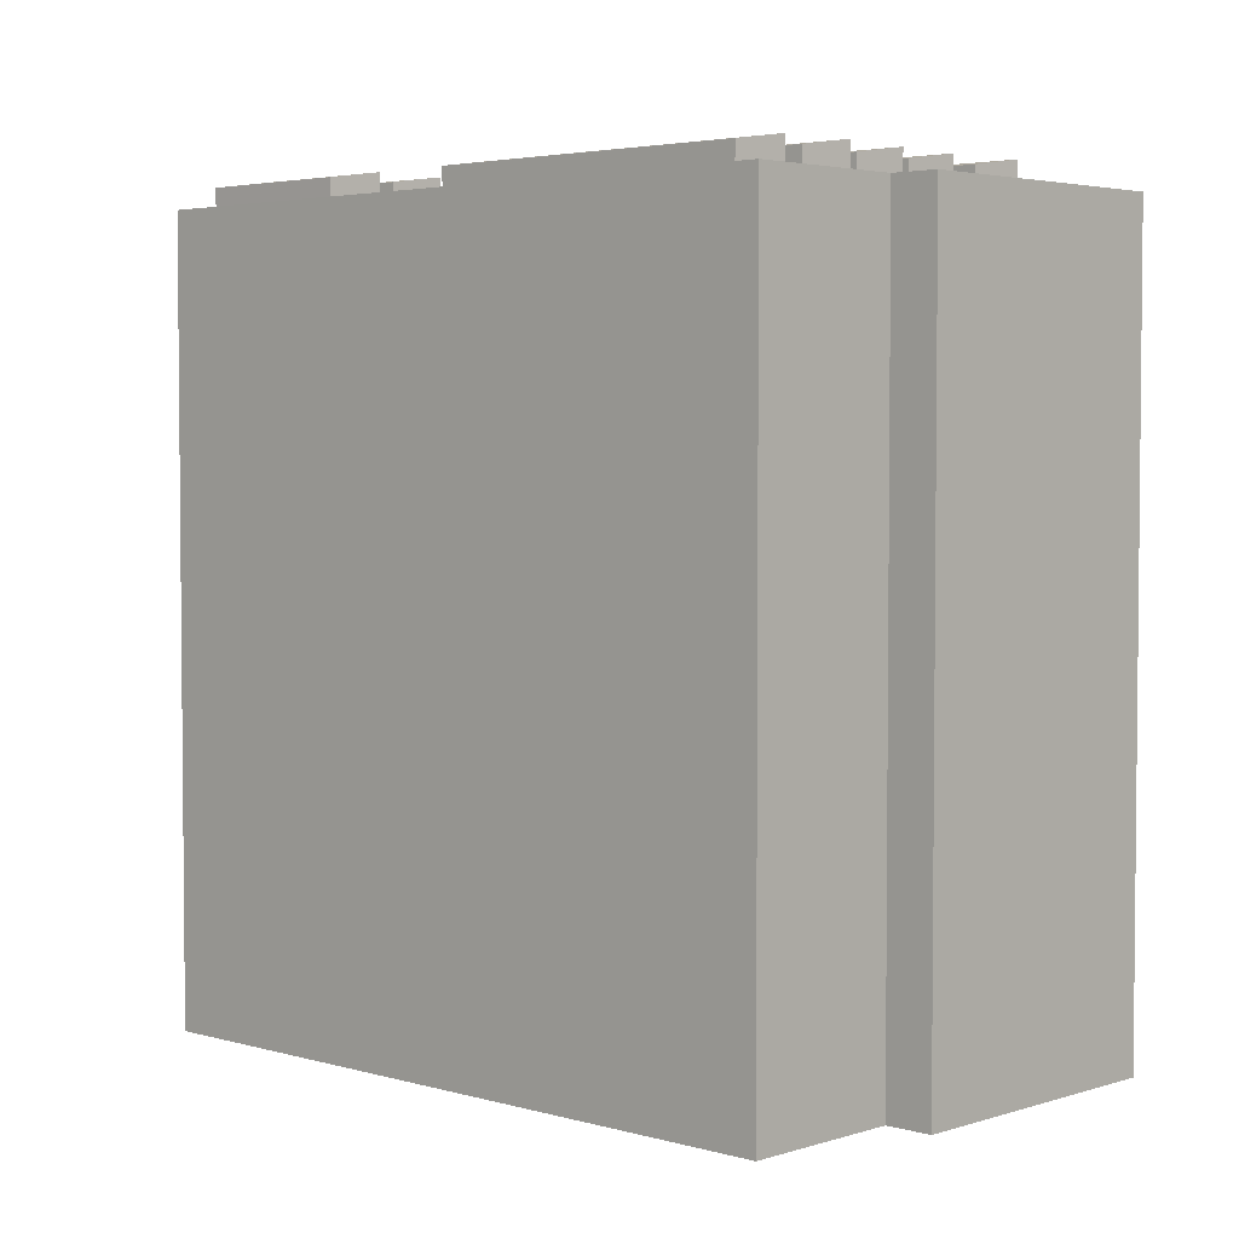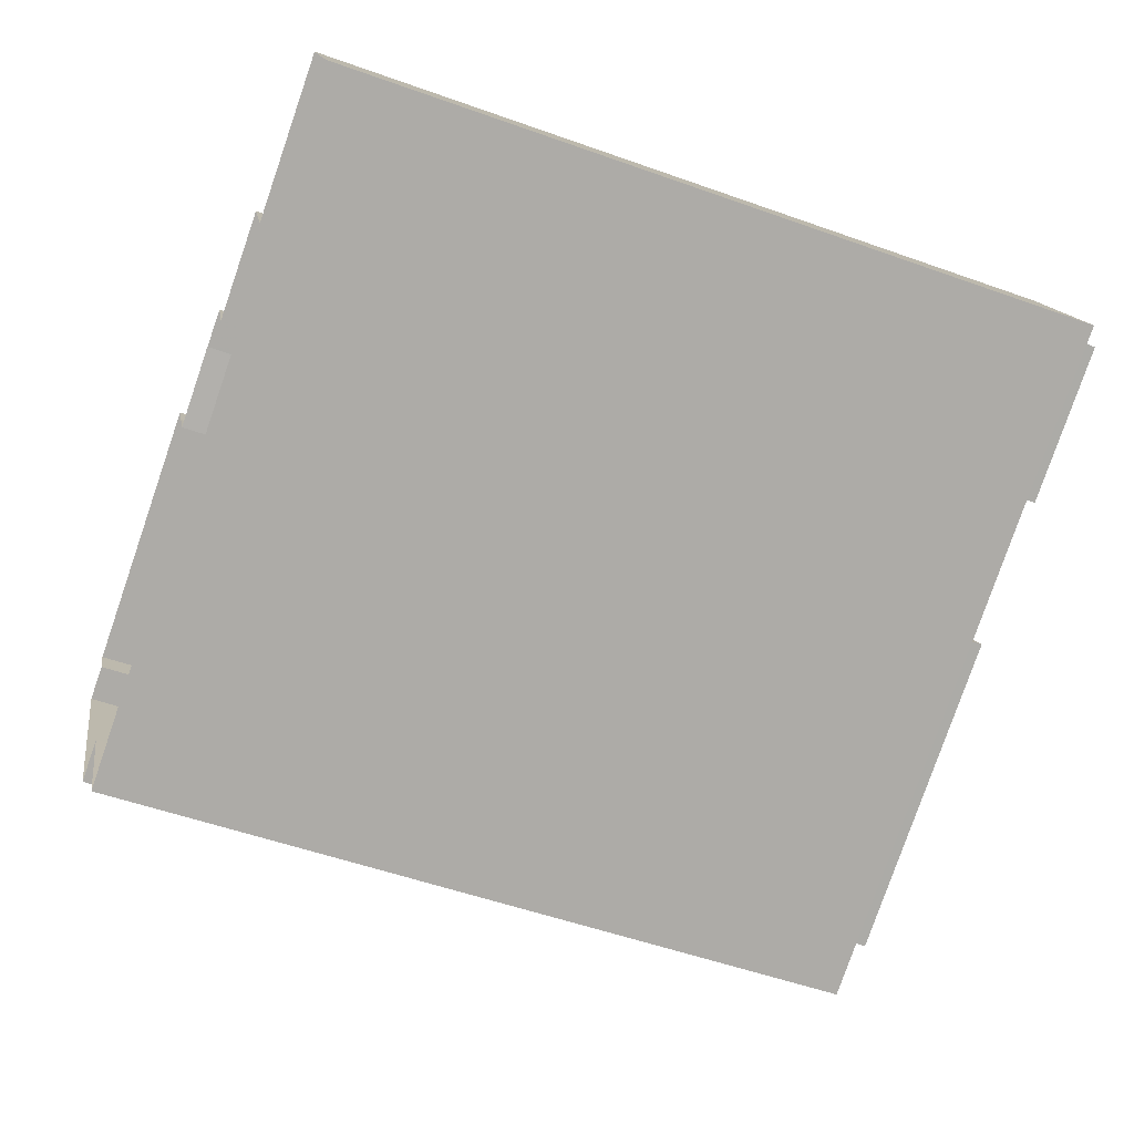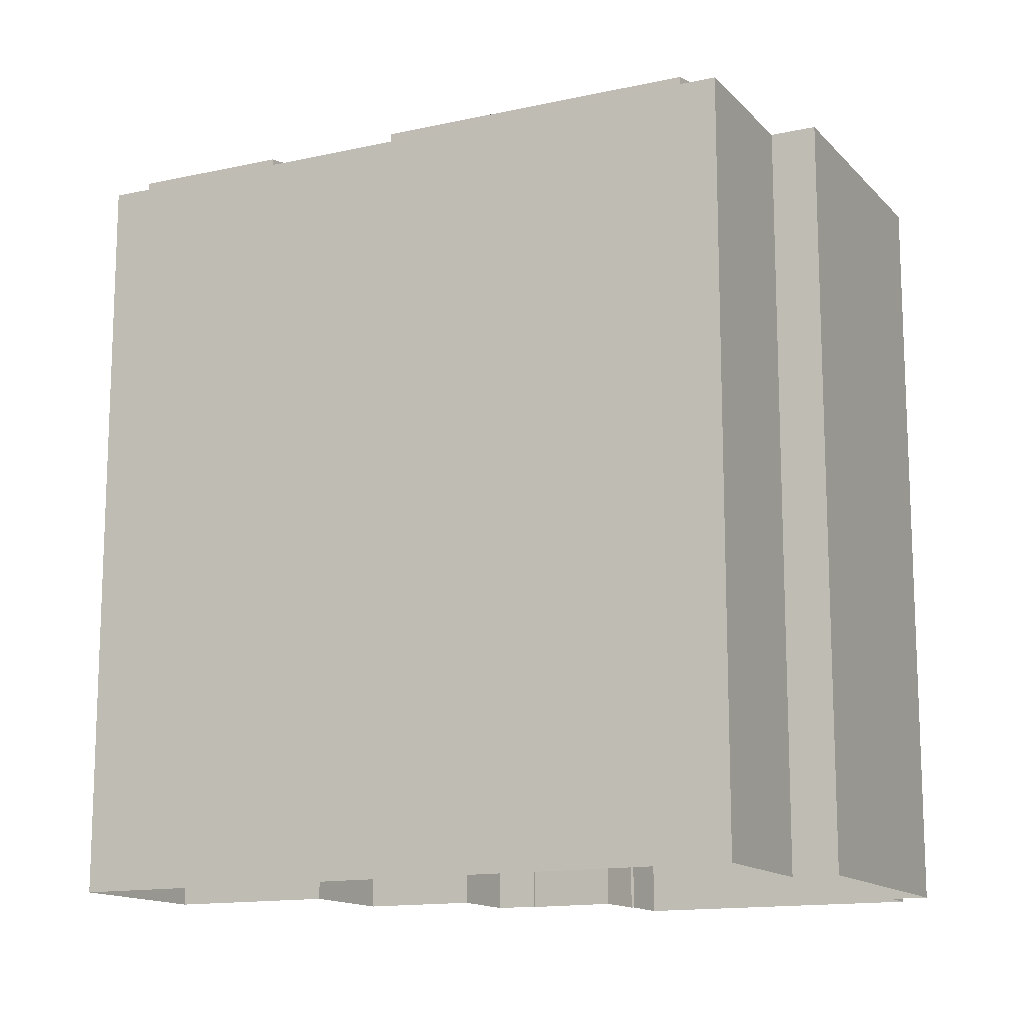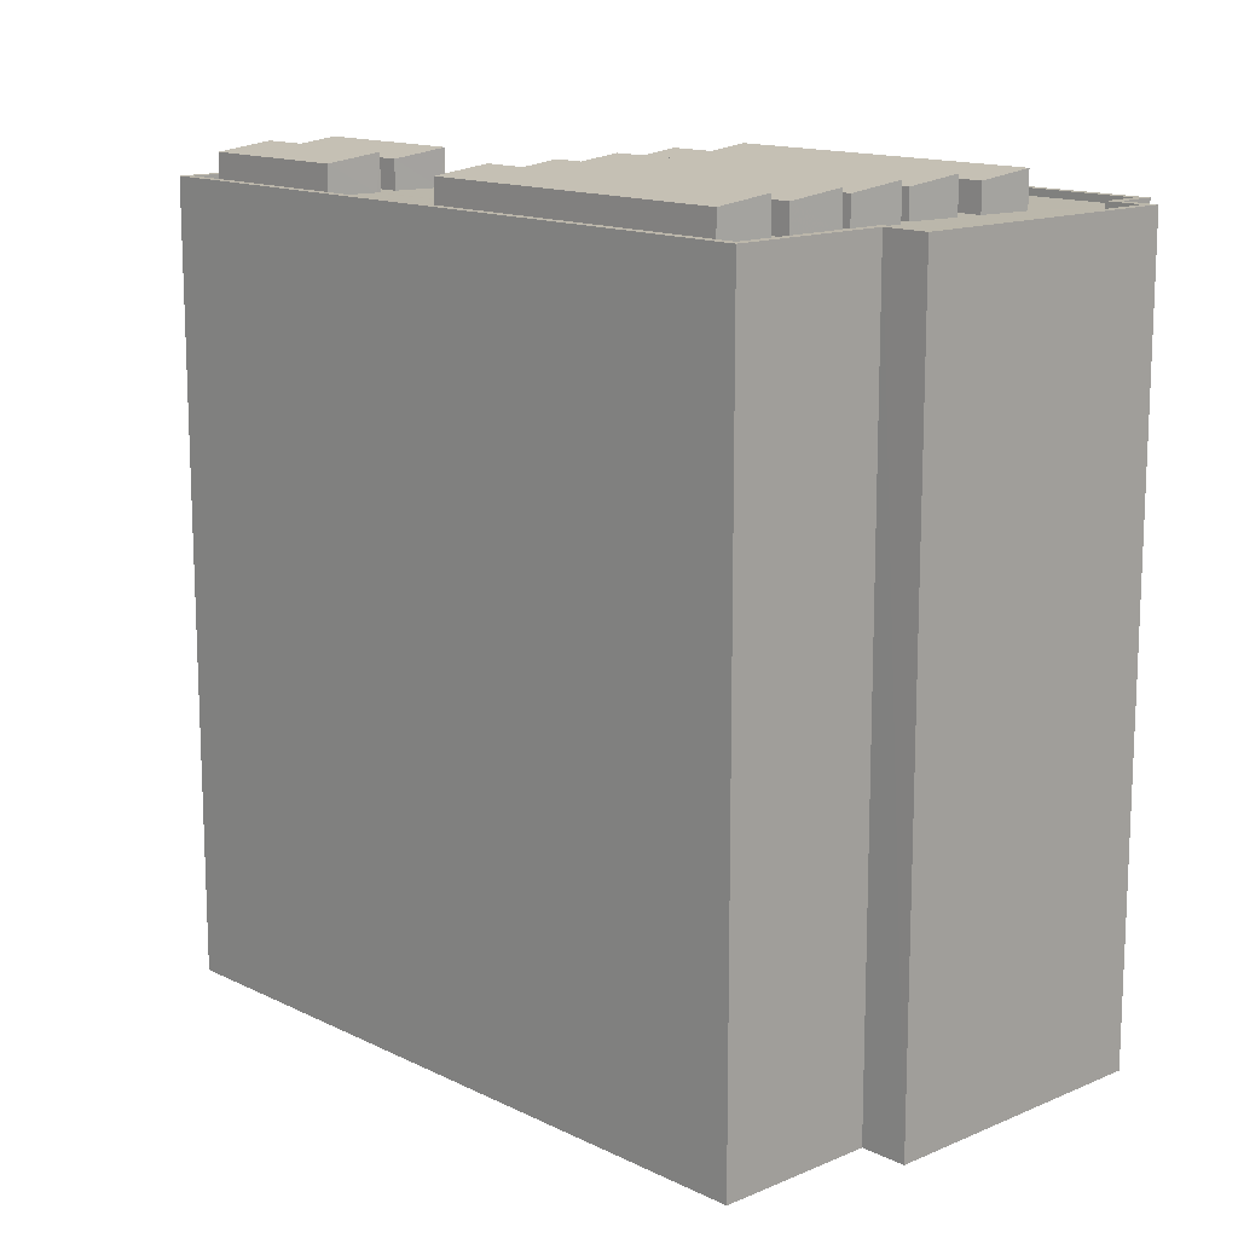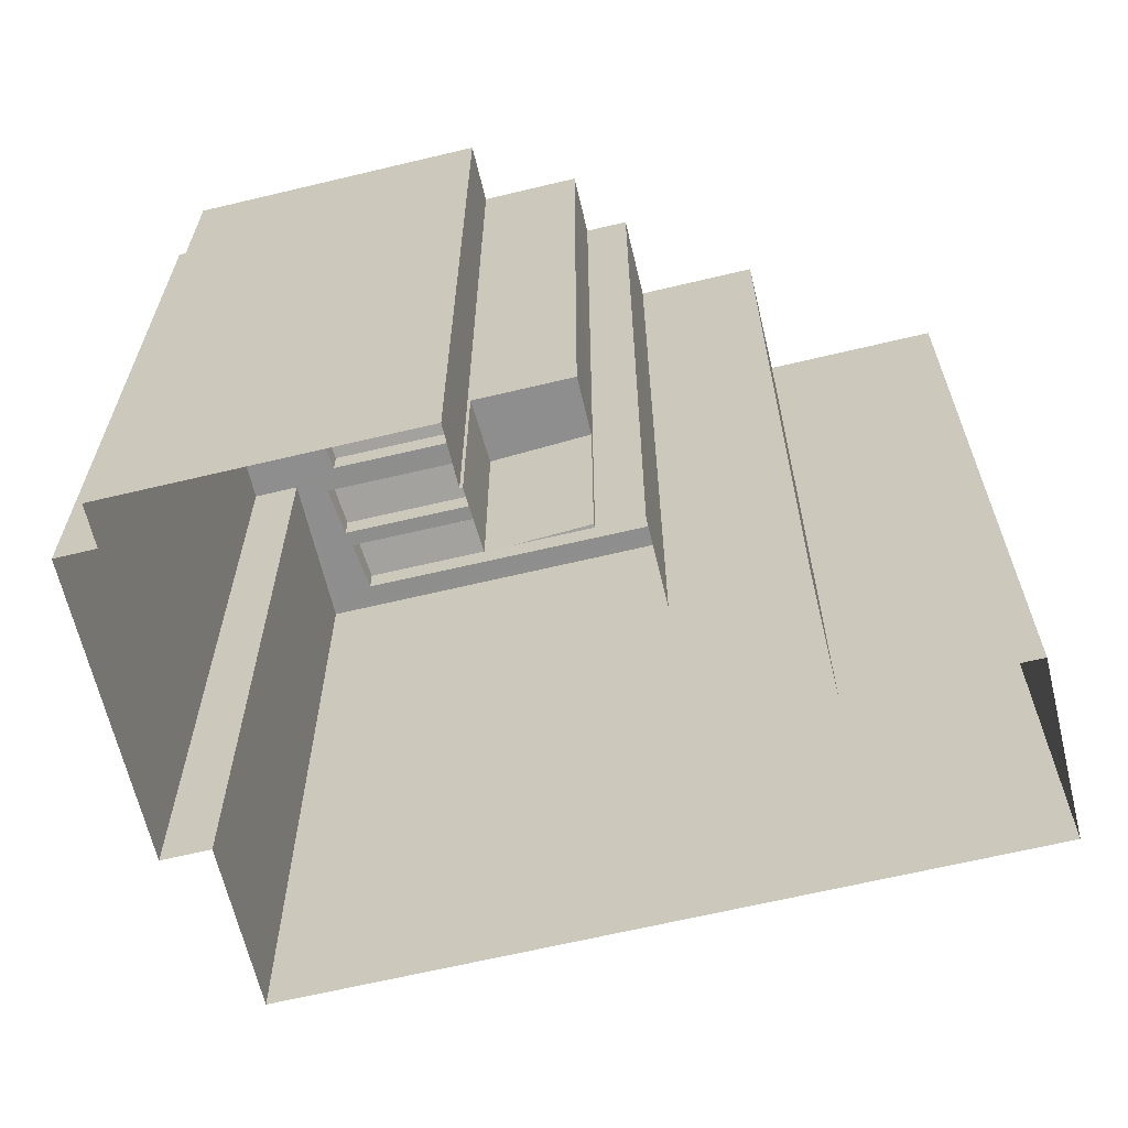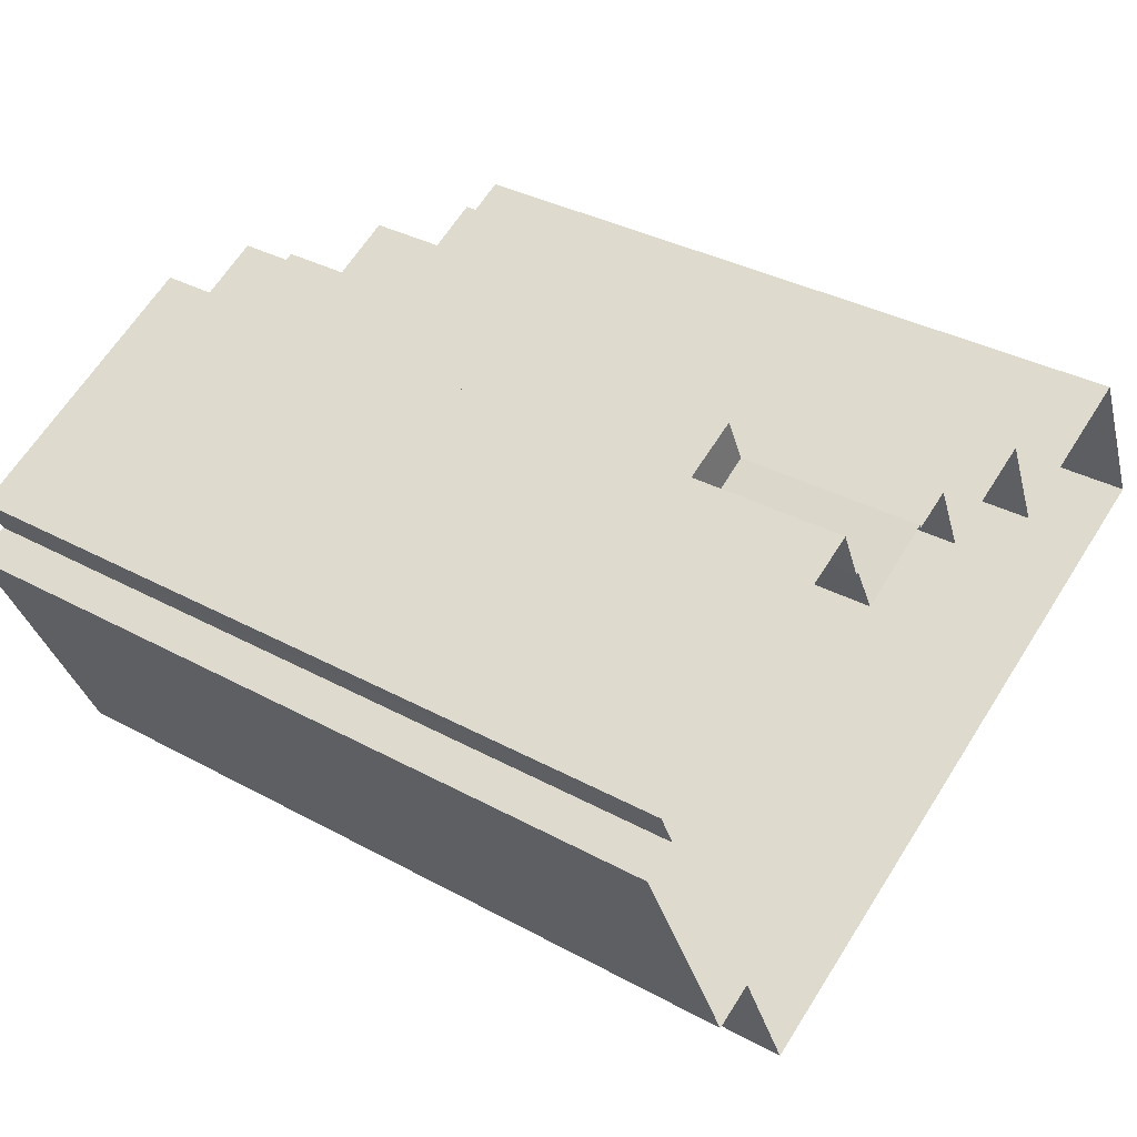
<metadata>
{"format":"obj","ext":"obj","renderer":"f3d","projection":"perspective","resolution":1024,"background":"white","views":[{"elev":3.6,"azim":18.6,"up":"+Z"},{"elev":-52.5,"azim":-111.1,"up":"+Y"},{"elev":-13.9,"azim":1.3,"up":"+Z"},{"elev":14.2,"azim":21.9,"up":"+Z"},{"elev":-65.0,"azim":168.5,"up":"+Z"},{"elev":34.7,"azim":126.2,"up":"+Y"}]}
</metadata>
<code>
v 1.295e+04 -1.546e+04 21.24
v 1.296e+04 -1.547e+04 21.25
v 1.295e+04 -1.547e+04 21.24
v 1.295e+04 -1.546e+04 21.24
v 1.295e+04 -1.546e+04 21.24
v 1.296e+04 -1.547e+04 21.25
v 1.296e+04 -1.547e+04 21.25
v 1.296e+04 -1.546e+04 21.25
v 1.296e+04 -1.546e+04 21.25
v 1.296e+04 -1.546e+04 21.25
v 1.296e+04 -1.546e+04 21.25
v 1.295e+04 -1.546e+04 21.24
v 1.295e+04 -1.546e+04 21.24
v 1.295e+04 -1.546e+04 21.24
v 1.295e+04 -1.546e+04 21.24
v 1.296e+04 -1.546e+04 21.25
v 1.296e+04 -1.546e+04 21.25
v 1.296e+04 -1.546e+04 21.25
v 1.295e+04 -1.546e+04 24.22
v 1.296e+04 -1.546e+04 24.22
v 1.296e+04 -1.546e+04 24.22
v 1.296e+04 -1.546e+04 24.22
v 1.295e+04 -1.546e+04 33.9
v 1.295e+04 -1.546e+04 33.78
v 1.295e+04 -1.547e+04 33.78
v 1.295e+04 -1.546e+04 33.9
v 1.295e+04 -1.546e+04 33.34
v 1.295e+04 -1.546e+04 33.34
v 1.295e+04 -1.546e+04 33.34
v 1.295e+04 -1.546e+04 33.34
v 1.296e+04 -1.547e+04 33.34
v 1.296e+04 -1.547e+04 33.34
v 1.296e+04 -1.547e+04 33.34
v 1.296e+04 -1.547e+04 33.34
v 1.296e+04 -1.547e+04 33.34
v 1.295e+04 -1.547e+04 33.34
v 1.296e+04 -1.547e+04 33.34
v 1.295e+04 -1.546e+04 33.34
v 1.295e+04 -1.547e+04 33.34
v 1.295e+04 -1.546e+04 33.34
v 1.295e+04 -1.546e+04 33.34
v 1.295e+04 -1.546e+04 33.34
v 1.295e+04 -1.546e+04 33.34
v 1.296e+04 -1.547e+04 33.34
v 1.296e+04 -1.546e+04 33.34
v 1.296e+04 -1.546e+04 33.34
v 1.295e+04 -1.546e+04 33.34
v 1.296e+04 -1.546e+04 33.34
v 1.296e+04 -1.546e+04 33.34
v 1.296e+04 -1.546e+04 33.34
v 1.295e+04 -1.546e+04 33.34
v 1.296e+04 -1.547e+04 33.34
v 1.296e+04 -1.546e+04 33.34
v 1.296e+04 -1.546e+04 33.34
v 1.295e+04 -1.546e+04 33.34
v 1.295e+04 -1.546e+04 33.34
v 1.295e+04 -1.546e+04 33.34
v 1.295e+04 -1.546e+04 33.34
v 1.296e+04 -1.547e+04 33.34
v 1.296e+04 -1.547e+04 33.34
v 1.296e+04 -1.547e+04 33.34
v 1.295e+04 -1.546e+04 33.34
v 1.295e+04 -1.546e+04 33.34
v 1.295e+04 -1.546e+04 33.34
v 1.296e+04 -1.547e+04 33.34
v 1.295e+04 -1.546e+04 33.34
v 1.295e+04 -1.546e+04 33.34
v 1.295e+04 -1.546e+04 33.34
v 1.296e+04 -1.547e+04 33.34
v 1.295e+04 -1.547e+04 33.34
v 1.296e+04 -1.547e+04 33.34
v 1.295e+04 -1.547e+04 33.34
v 1.295e+04 -1.547e+04 33.34
v 1.295e+04 -1.547e+04 33.34
v 1.295e+04 -1.546e+04 33.34
v 1.295e+04 -1.546e+04 33.34
v 1.296e+04 -1.547e+04 33.34
v 1.295e+04 -1.547e+04 33.34
v 1.295e+04 -1.547e+04 33.34
v 1.296e+04 -1.547e+04 33.34
v 1.296e+04 -1.547e+04 33.34
v 1.295e+04 -1.547e+04 33.34
v 1.295e+04 -1.547e+04 33.34
v 1.295e+04 -1.547e+04 33.34
v 1.296e+04 -1.546e+04 33.45
v 1.296e+04 -1.546e+04 33.45
v 1.296e+04 -1.546e+04 33.45
v 1.296e+04 -1.546e+04 33.45
v 1.296e+04 -1.546e+04 33.45
v 1.296e+04 -1.546e+04 33.45
v 1.296e+04 -1.546e+04 33.45
v 1.296e+04 -1.546e+04 33.45
v 1.296e+04 -1.546e+04 33.45
v 1.295e+04 -1.546e+04 33.45
v 1.295e+04 -1.546e+04 33.45
v 1.295e+04 -1.546e+04 33.45
v 1.295e+04 -1.546e+04 33.45
v 1.295e+04 -1.546e+04 33.45
v 1.295e+04 -1.546e+04 33.45
v 1.295e+04 -1.546e+04 33.45
v 1.296e+04 -1.546e+04 33.45
v 1.295e+04 -1.546e+04 33.45
v 1.295e+04 -1.546e+04 33.45
v 1.295e+04 -1.547e+04 33.45
v 1.295e+04 -1.546e+04 33.45
v 1.296e+04 -1.547e+04 33.45
v 1.296e+04 -1.547e+04 33.45
v 1.295e+04 -1.546e+04 33.45
v 1.296e+04 -1.546e+04 33.45
v 1.296e+04 -1.546e+04 33.45
v 1.296e+04 -1.547e+04 33.45
v 1.296e+04 -1.547e+04 33.45
v 1.296e+04 -1.547e+04 33.45
v 1.295e+04 -1.546e+04 33.45
v 1.296e+04 -1.547e+04 33.45
v 1.295e+04 -1.547e+04 33.45
v 1.295e+04 -1.546e+04 33.9
v 1.295e+04 -1.546e+04 33.79
v 1.296e+04 -1.547e+04 33.79
v 1.296e+04 -1.546e+04 33.9
v 1.296e+04 -1.547e+04 33.79
v 1.295e+04 -1.546e+04 33.9
v 1.295e+04 -1.546e+04 33.79
v 1.296e+04 -1.547e+04 33.91
v 1.295e+04 -1.546e+04 33.9
v 1.295e+04 -1.547e+04 33.78
v 1.296e+04 -1.547e+04 33.79
v 1.296e+04 -1.547e+04 33.9
v 1.295e+04 -1.547e+04 33.9
v 1.296e+04 -1.547e+04 33.79
v 1.296e+04 -1.547e+04 33.9
v 1.295e+04 -1.547e+04 33.79
v 1.295e+04 -1.546e+04 33.9
v 1.295e+04 -1.547e+04 33.78
v 1.295e+04 -1.547e+04 33.9
v 1.295e+04 -1.547e+04 33.78
v 1.295e+04 -1.547e+04 33.9
v 1.296e+04 -1.547e+04 33.79
v 1.296e+04 -1.547e+04 33.9
v 1.295e+04 -1.547e+04 33.79
f 1 2 3
f 3 4 1
f 2 5 6
f 7 6 8
f 9 7 8
f 10 11 8
f 12 5 1
f 13 14 5
f 15 16 14
f 17 10 8
f 18 17 16
f 1 5 2
f 6 5 16
f 6 16 8
f 14 16 5
f 8 16 17
f 19 20 21
f 19 22 20
f 23 24 25
f 26 23 25
f 27 28 29
f 28 27 30
f 31 32 33
f 34 35 33
f 36 34 37
f 38 36 39
f 40 41 42
f 42 30 27
f 41 39 43
f 32 44 33
f 40 38 39
f 40 42 27
f 44 37 33
f 37 39 36
f 37 34 33
f 40 39 41
f 45 46 47
f 48 49 45
f 48 50 49
f 46 51 47
f 52 53 54
f 48 54 50
f 48 45 47
f 52 54 48
f 55 56 57
f 47 51 55
f 56 58 57
f 59 52 48
f 60 52 59
f 60 59 61
f 61 57 62
f 57 58 62
f 59 57 61
f 47 55 57
f 63 64 41
f 32 60 65
f 43 66 41
f 63 62 58
f 32 65 44
f 65 43 44
f 60 61 65
f 66 62 63
f 65 66 43
f 66 63 41
f 28 67 68
f 34 69 35
f 38 70 36
f 35 69 71
f 72 73 74
f 67 75 76
f 70 77 69
f 29 28 68
f 38 78 70
f 69 77 71
f 70 73 77
f 76 74 78
f 68 76 78
f 68 67 76
f 73 70 74
f 78 74 70
f 75 67 79
f 80 71 77
f 71 80 81
f 67 82 79
f 82 81 83
f 83 73 72
f 81 80 83
f 83 72 84
f 79 82 84
f 82 83 84
f 85 86 87
f 85 87 88
f 88 87 89
f 90 91 86
f 90 92 93
f 94 95 96
f 97 95 94
f 95 98 99
f 98 100 99
f 93 92 100
f 101 91 90
f 86 91 87
f 93 100 102
f 101 90 93
f 102 100 98
f 97 98 95
f 103 104 105
f 104 106 107
f 94 96 108
f 108 103 105
f 109 88 89
f 110 88 109
f 110 109 111
f 112 113 111
f 107 106 113
f 94 108 114
f 115 113 112
f 115 107 113
f 109 112 111
f 116 104 107
f 108 105 114
f 105 104 116
f 117 118 119
f 120 117 119
f 121 122 123
f 121 124 122
f 125 126 127
f 128 125 127
f 129 130 131
f 129 132 130
f 133 134 135
f 133 136 134
f 137 138 139
f 137 140 138
f 78 38 25
f 38 40 26
f 38 26 25
f 25 24 68
f 78 25 68
f 27 29 23
f 29 68 24
f 23 29 24
f 27 26 40
f 27 23 26
f 82 67 116
f 67 28 105
f 116 67 105
f 28 30 105
f 114 30 42
f 114 105 30
f 64 94 41
f 41 114 42
f 41 94 114
f 94 64 63
f 97 94 63
f 56 98 58
f 58 97 63
f 58 98 97
f 98 56 55
f 102 98 55
f 55 51 102
f 51 46 93
f 51 93 102
f 93 46 45
f 101 93 45
f 91 45 49
f 91 101 45
f 91 49 50
f 87 91 50
f 87 50 54
f 89 87 54
f 109 54 53
f 109 89 54
f 31 112 32
f 32 112 60
f 52 60 109
f 60 112 109
f 52 109 53
f 115 31 33
f 115 112 31
f 81 107 71
f 35 71 115
f 35 115 33
f 71 107 115
f 81 116 107
f 81 82 116
f 103 1 4
f 103 108 1
f 108 12 1
f 108 96 12
f 96 5 12
f 96 95 5
f 95 13 5
f 95 99 13
f 99 14 13
f 99 100 14
f 100 92 19
f 92 22 19
f 14 100 19
f 15 14 19
f 22 92 20
f 18 20 17
f 17 20 90
f 20 92 90
f 90 10 17
f 90 86 10
f 86 11 10
f 86 85 11
f 88 8 11
f 85 88 11
f 88 9 8
f 88 110 9
f 111 7 9
f 110 111 9
f 113 6 7
f 111 113 7
f 106 2 6
f 113 106 6
f 104 2 106
f 104 3 2
f 104 103 4
f 3 104 4
f 48 120 119
f 59 48 119
f 119 118 57
f 59 119 57
f 118 47 57
f 118 117 47
f 47 117 120
f 48 47 120
f 61 121 65
f 61 124 121
f 65 123 66
f 65 121 123
f 62 66 123
f 122 62 123
f 61 62 122
f 124 61 122
f 44 127 37
f 44 128 127
f 37 126 39
f 37 127 126
f 126 125 43
f 39 126 43
f 125 128 44
f 43 125 44
f 34 131 130
f 69 34 130
f 70 69 130
f 132 70 130
f 36 70 132
f 129 36 132
f 131 36 129
f 131 34 36
f 84 72 134
f 72 74 135
f 72 135 134
f 134 136 79
f 84 134 79
f 76 75 133
f 75 79 136
f 133 75 136
f 76 135 74
f 76 133 135
f 77 138 80
f 77 139 138
f 138 140 83
f 80 138 83
f 140 137 73
f 83 140 73
f 73 139 77
f 73 137 139
f 21 18 16
f 21 20 18
f 16 19 21
f 16 15 19

</code>
